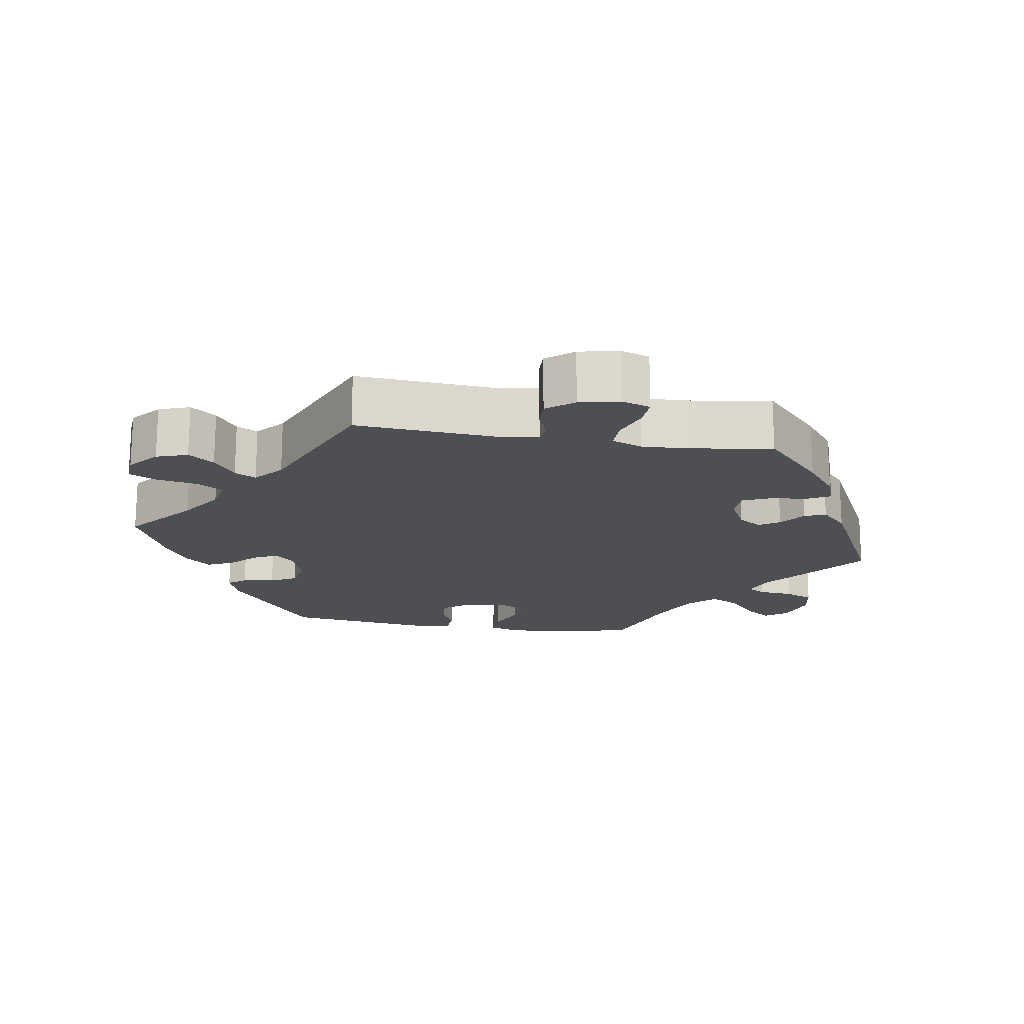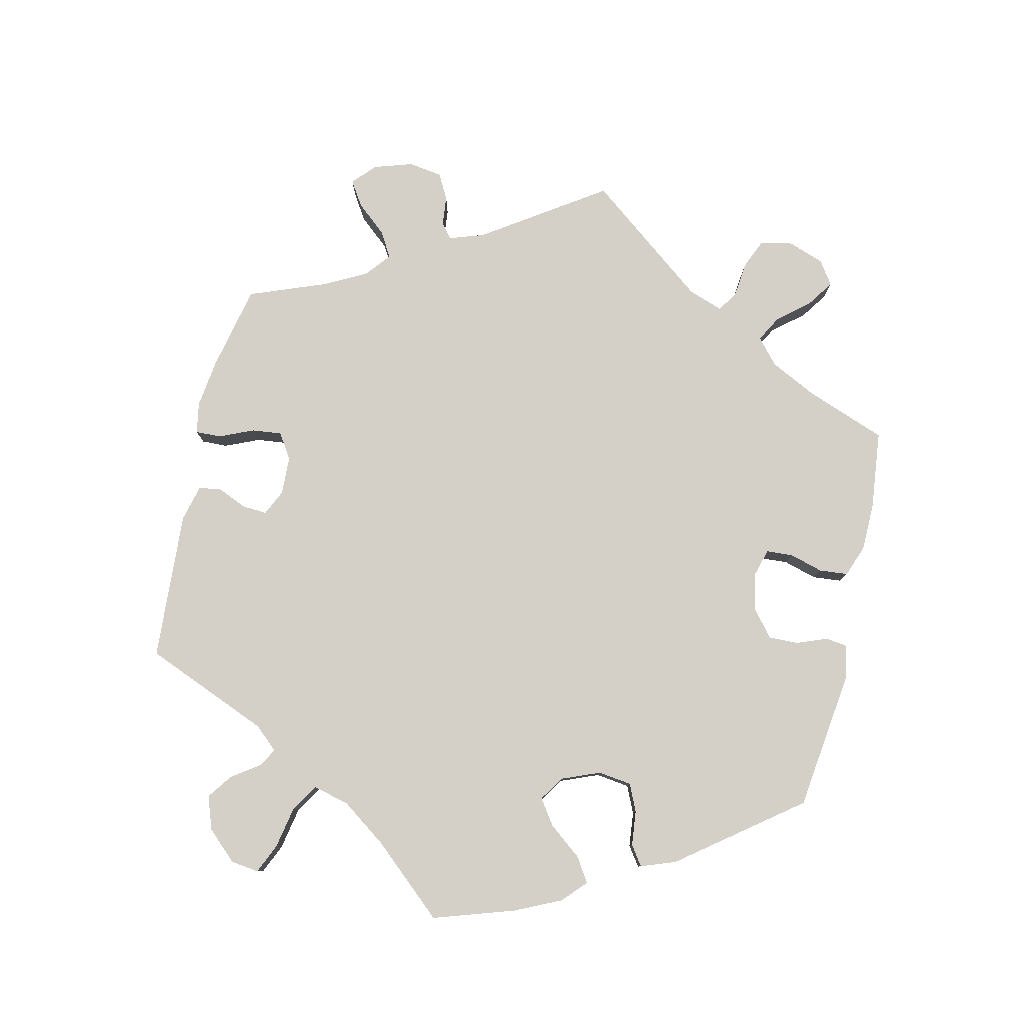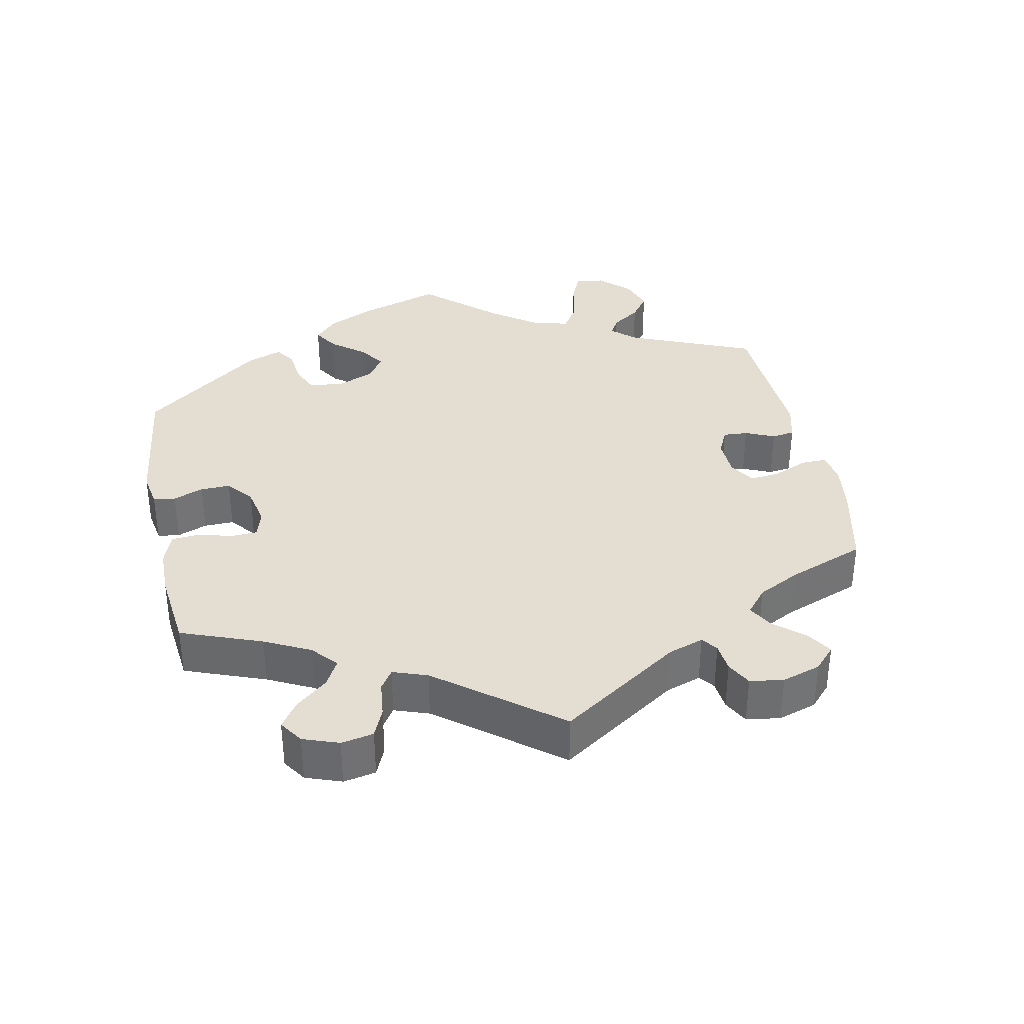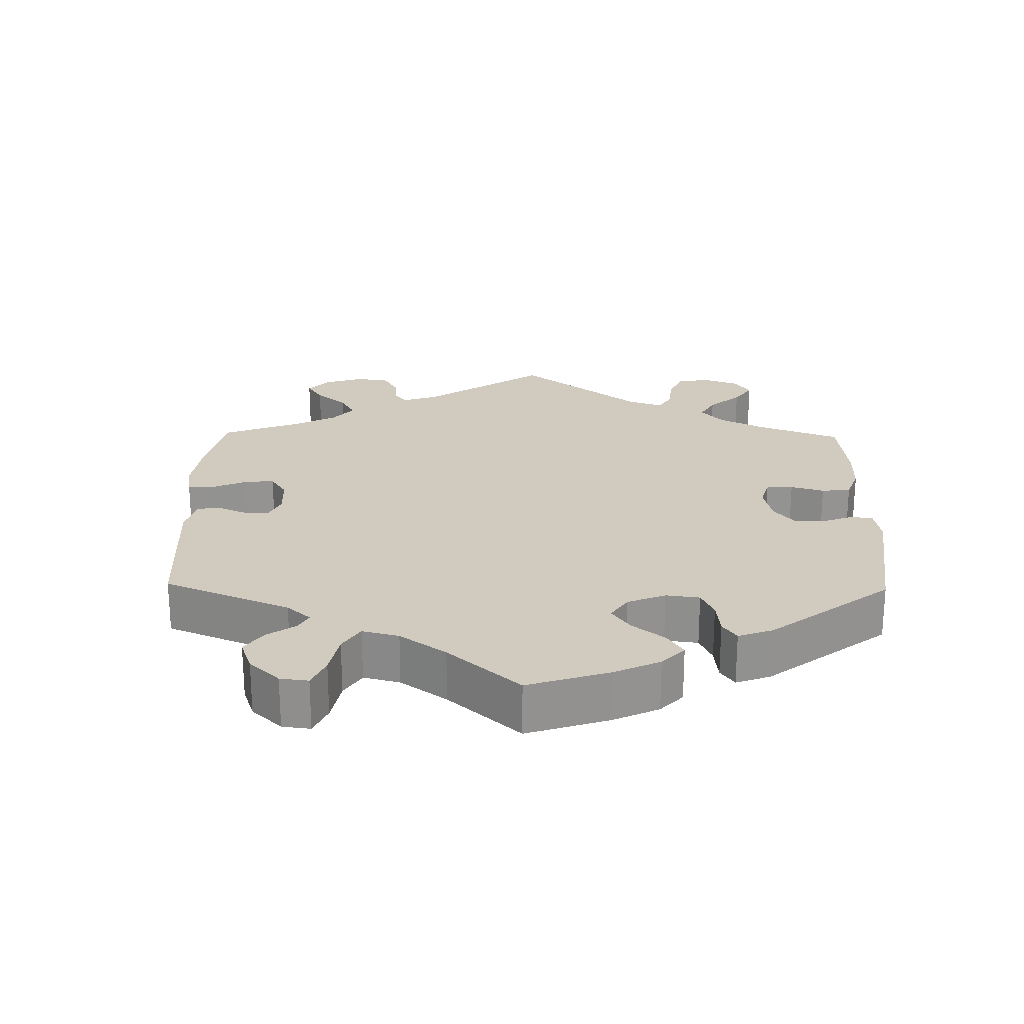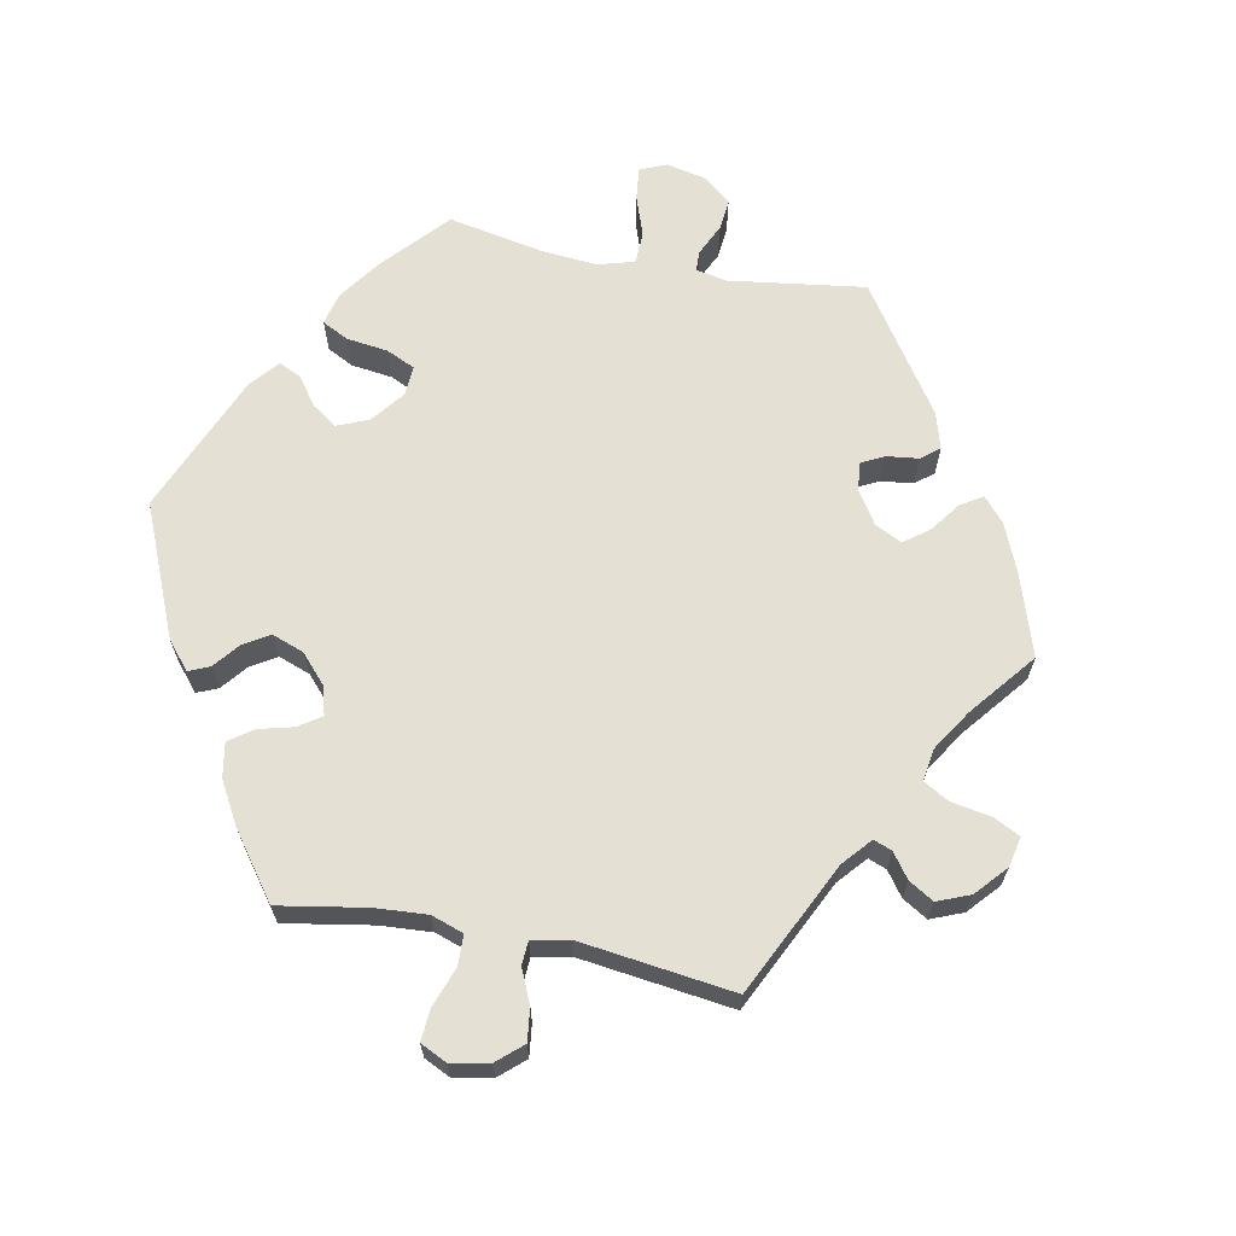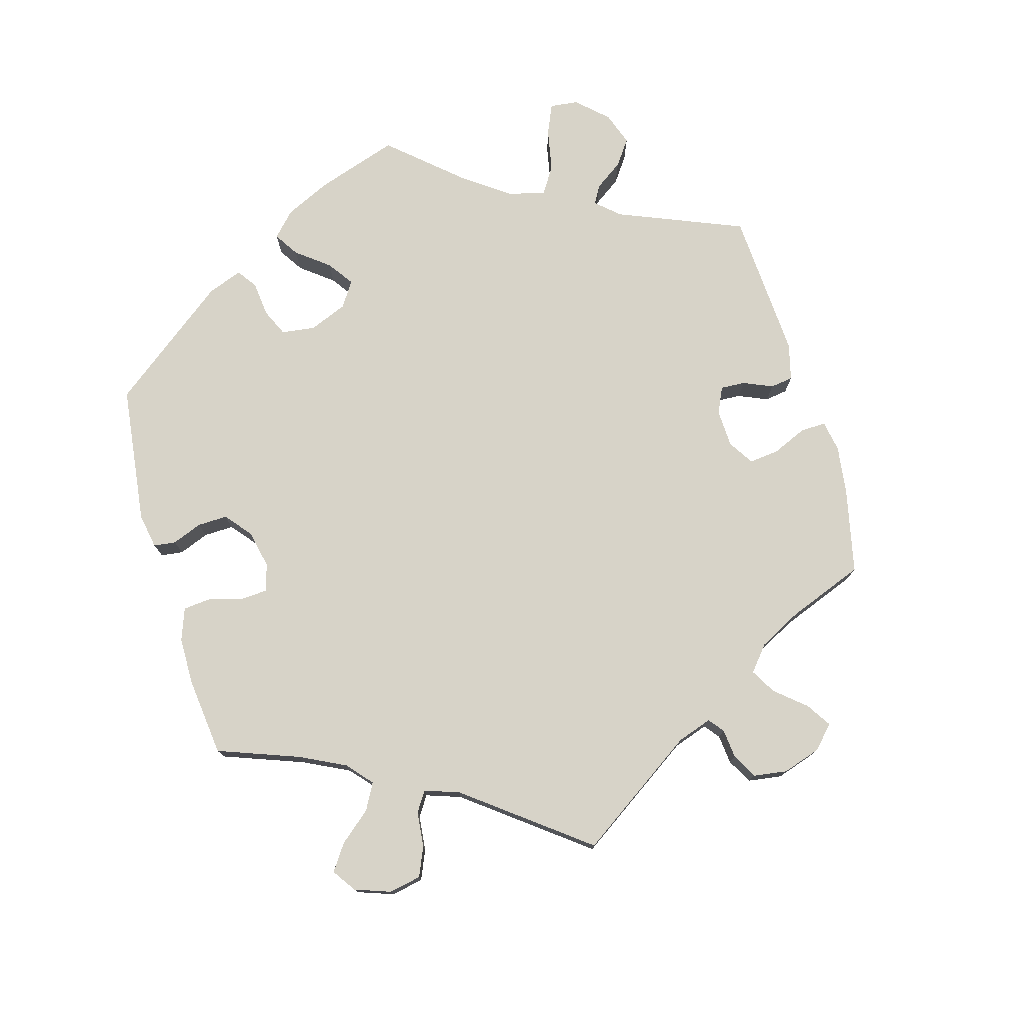
<metadata>
{"format":"obj","ext":"obj","renderer":"f3d","projection":"perspective","resolution":1024,"background":"white","views":[{"elev":-17.8,"azim":80.8,"up":"+Y"},{"elev":79.9,"azim":-107.0,"up":"+Y"},{"elev":36.1,"azim":48.7,"up":"+Y"},{"elev":23.6,"azim":-118.9,"up":"+Y"},{"elev":65.4,"azim":40.9,"up":"+Y"},{"elev":76.5,"azim":43.9,"up":"+Y"}]}
</metadata>
<code>
v 0.487 0.07 0.087
v 0.497 0.07 0.036
v 0.524 0.07 0.032
v 0.562 0.07 0.049
v 0.602 0.07 0.05
v 0.632 0.07 0.012
v 0.644 0.07 -0.044
v 0.631 0.07 -0.085
v 0.59 0.07 -0.083
v 0.537 0.07 -0.064
v 0.496 0.07 -0.064
v 0.48 0.07 -0.107
v 0.483 0.07 -0.174
v 0.501 0.07 -0.288
v 0.411 0.07 -0.37
v 0.355 0.07 -0.413
v 0.313 0.07 -0.428
v 0.296 0.07 -0.396
v 0.29 0.07 -0.344
v 0.273 0.07 -0.305
v 0.231 0.07 -0.303
v 0.183 0.07 -0.328
v 0.16 0.07 -0.361
v 0.179 0.07 -0.39
v 0.215 0.07 -0.417
v 0.227 0.07 -0.447
v 0.189 0.07 -0.484
v 0 0.07 -0.578
v -0.151 0.07 -0.461
v -0.193 0.07 -0.447
v -0.208 0.07 -0.472
v -0.212 0.07 -0.52
v -0.23 0.07 -0.56
v -0.279 0.07 -0.569
v -0.334 0.07 -0.552
v -0.358 0.07 -0.52
v -0.331 0.07 -0.483
v -0.285 0.07 -0.443
v -0.264 0.07 -0.403
v -0.301 0.07 -0.365
v -0.373 0.07 -0.332
v -0.5 0.07 -0.289
v -0.525 0.07 -0.17
v -0.531 0.07 -0.1
v -0.518 0.07 -0.056
v -0.477 0.07 -0.058
v -0.423 0.07 -0.08
v -0.379 0.07 -0.084
v -0.36 0.07 -0.046
v -0.368 0.07 0.011
v -0.397 0.07 0.049
v -0.439 0.07 0.045
v -0.484 0.07 0.025
v -0.518 0.07 0.028
v -0.527 0.07 0.079
v -0.5 0.07 0.289
v -0.342 0.07 0.409
v -0.295 0.07 0.426
v -0.276 0.07 0.401
v -0.269 0.07 0.356
v -0.249 0.07 0.319
v -0.202 0.07 0.311
v -0.15 0.07 0.328
v -0.122 0.07 0.357
v -0.139 0.07 0.391
v -0.174 0.07 0.425
v -0.191 0.07 0.462
v -0.16 0.07 0.499
v -0.103 0.07 0.533
v 0 0.07 0.578
v 0.094 0.07 0.5
v 0.154 0.07 0.46
v 0.2 0.07 0.451
v 0.222 0.07 0.487
v 0.232 0.07 0.544
v 0.251 0.07 0.584
v 0.291 0.07 0.581
v 0.332 0.07 0.546
v 0.347 0.07 0.502
v 0.32 0.07 0.466
v 0.279 0.07 0.436
v 0.264 0.07 0.406
v 0.303 0.07 0.372
v 0.501 0.07 0.29
v 0.487 0 0.087
v 0.497 0 0.036
v 0.524 0 0.032
v 0.562 0 0.049
v 0.602 0 0.05
v 0.632 0 0.012
v 0.644 0 -0.044
v 0.631 0 -0.085
v 0.59 0 -0.083
v 0.537 0 -0.064
v 0.496 0 -0.064
v 0.48 0 -0.107
v 0.483 0 -0.174
v 0.501 0 -0.288
v 0.411 0 -0.37
v 0.355 0 -0.413
v 0.313 0 -0.428
v 0.296 0 -0.396
v 0.29 0 -0.344
v 0.273 0 -0.305
v 0.231 0 -0.303
v 0.183 0 -0.328
v 0.16 0 -0.361
v 0.179 0 -0.39
v 0.215 0 -0.417
v 0.227 0 -0.447
v 0.189 0 -0.484
v 0 0 -0.578
v -0.151 0 -0.461
v -0.193 0 -0.447
v -0.208 0 -0.472
v -0.212 0 -0.52
v -0.23 0 -0.56
v -0.279 0 -0.569
v -0.334 0 -0.552
v -0.358 0 -0.52
v -0.331 0 -0.483
v -0.285 0 -0.443
v -0.264 0 -0.403
v -0.301 0 -0.365
v -0.373 0 -0.332
v -0.5 0 -0.289
v -0.525 0 -0.17
v -0.531 0 -0.1
v -0.518 0 -0.056
v -0.477 0 -0.058
v -0.423 0 -0.08
v -0.379 0 -0.084
v -0.36 0 -0.046
v -0.368 0 0.011
v -0.397 0 0.049
v -0.439 0 0.045
v -0.484 0 0.025
v -0.518 0 0.028
v -0.527 0 0.079
v -0.5 0 0.289
v -0.342 0 0.409
v -0.295 0 0.426
v -0.276 0 0.401
v -0.269 0 0.356
v -0.249 0 0.319
v -0.202 0 0.311
v -0.15 0 0.328
v -0.122 0 0.357
v -0.139 0 0.391
v -0.174 0 0.425
v -0.191 0 0.462
v -0.16 0 0.499
v -0.103 0 0.533
v 0 0 0.578
v 0.094 0 0.5
v 0.154 0 0.46
v 0.2 0 0.451
v 0.222 0 0.487
v 0.232 0 0.544
v 0.251 0 0.584
v 0.291 0 0.581
v 0.332 0 0.546
v 0.347 0 0.502
v 0.32 0 0.466
v 0.279 0 0.436
v 0.264 0 0.406
v 0.303 0 0.372
v 0.501 0 0.29
f 83 84 1
f 82 83 1 2
f 78 79 80 81
f 78 81 82
f 77 78 82
f 74 75 76 77
f 73 74 77 82
f 72 73 82 2
f 68 69 70 71
f 68 71 72 2
f 65 66 67 68
f 64 65 68 2
f 57 58 59 60
f 57 60 61
f 56 57 61
f 55 56 61 62
f 52 53 54 55
f 51 52 55 62
f 44 45 46 47
f 44 47 48
f 41 42 43 44
f 40 41 44 48
f 39 40 48 49
f 35 36 37 38
f 35 38 39
f 34 35 39
f 31 32 33 34
f 30 31 34 39
f 29 30 39 49
f 24 25 26 27
f 23 24 27 28
f 22 23 28 29
f 16 17 18 19
f 16 19 20
f 13 14 15 16
f 12 13 16 20
f 11 12 20 21
f 7 8 9 10
f 7 10 11
f 6 7 11
f 3 4 5 6
f 2 3 6 11
f 63 64 2 11
f 50 51 62 63
f 29 49 50 63
f 22 29 63
f 11 21 22 63
f 85 168 167
f 86 85 167 166
f 165 164 163 162
f 166 165 162
f 166 162 161
f 161 160 159 158
f 166 161 158 157
f 86 166 157 156
f 155 154 153 152
f 86 156 155 152
f 152 151 150 149
f 86 152 149 148
f 144 143 142 141
f 145 144 141
f 145 141 140
f 146 145 140 139
f 139 138 137 136
f 146 139 136 135
f 131 130 129 128
f 132 131 128
f 128 127 126 125
f 132 128 125 124
f 133 132 124 123
f 122 121 120 119
f 123 122 119
f 123 119 118
f 118 117 116 115
f 123 118 115 114
f 133 123 114 113
f 111 110 109 108
f 112 111 108 107
f 113 112 107 106
f 103 102 101 100
f 104 103 100
f 100 99 98 97
f 104 100 97 96
f 105 104 96 95
f 94 93 92 91
f 95 94 91
f 95 91 90
f 90 89 88 87
f 95 90 87 86
f 95 86 148 147
f 147 146 135 134
f 147 134 133 113
f 147 113 106
f 147 106 105 95
f 1 85 86 2
f 2 86 87 3
f 3 87 88 4
f 4 88 89 5
f 5 89 90 6
f 6 90 91 7
f 7 91 92 8
f 8 92 93 9
f 9 93 94 10
f 10 94 95 11
f 11 95 96 12
f 12 96 97 13
f 13 97 98 14
f 14 98 99 15
f 15 99 100 16
f 16 100 101 17
f 17 101 102 18
f 18 102 103 19
f 19 103 104 20
f 20 104 105 21
f 21 105 106 22
f 22 106 107 23
f 23 107 108 24
f 24 108 109 25
f 25 109 110 26
f 26 110 111 27
f 27 111 112 28
f 28 112 113 29
f 29 113 114 30
f 30 114 115 31
f 31 115 116 32
f 32 116 117 33
f 33 117 118 34
f 34 118 119 35
f 35 119 120 36
f 36 120 121 37
f 37 121 122 38
f 38 122 123 39
f 39 123 124 40
f 40 124 125 41
f 41 125 126 42
f 42 126 127 43
f 43 127 128 44
f 44 128 129 45
f 45 129 130 46
f 46 130 131 47
f 47 131 132 48
f 48 132 133 49
f 49 133 134 50
f 50 134 135 51
f 51 135 136 52
f 52 136 137 53
f 53 137 138 54
f 54 138 139 55
f 55 139 140 56
f 56 140 141 57
f 57 141 142 58
f 58 142 143 59
f 59 143 144 60
f 60 144 145 61
f 61 145 146 62
f 62 146 147 63
f 63 147 148 64
f 64 148 149 65
f 65 149 150 66
f 66 150 151 67
f 67 151 152 68
f 68 152 153 69
f 69 153 154 70
f 70 154 155 71
f 71 155 156 72
f 72 156 157 73
f 73 157 158 74
f 74 158 159 75
f 75 159 160 76
f 76 160 161 77
f 77 161 162 78
f 78 162 163 79
f 79 163 164 80
f 80 164 165 81
f 81 165 166 82
f 82 166 167 83
f 83 167 168 84
f 84 168 85 1

</code>
